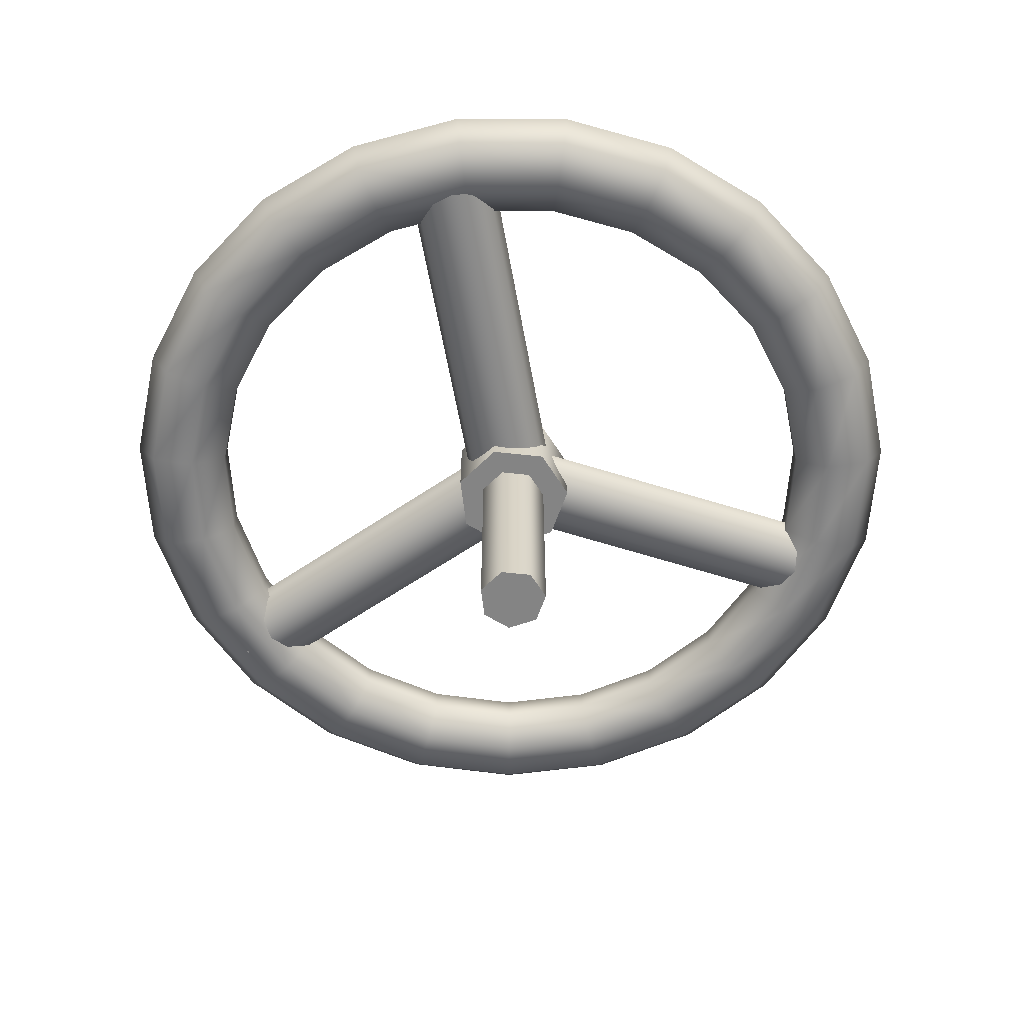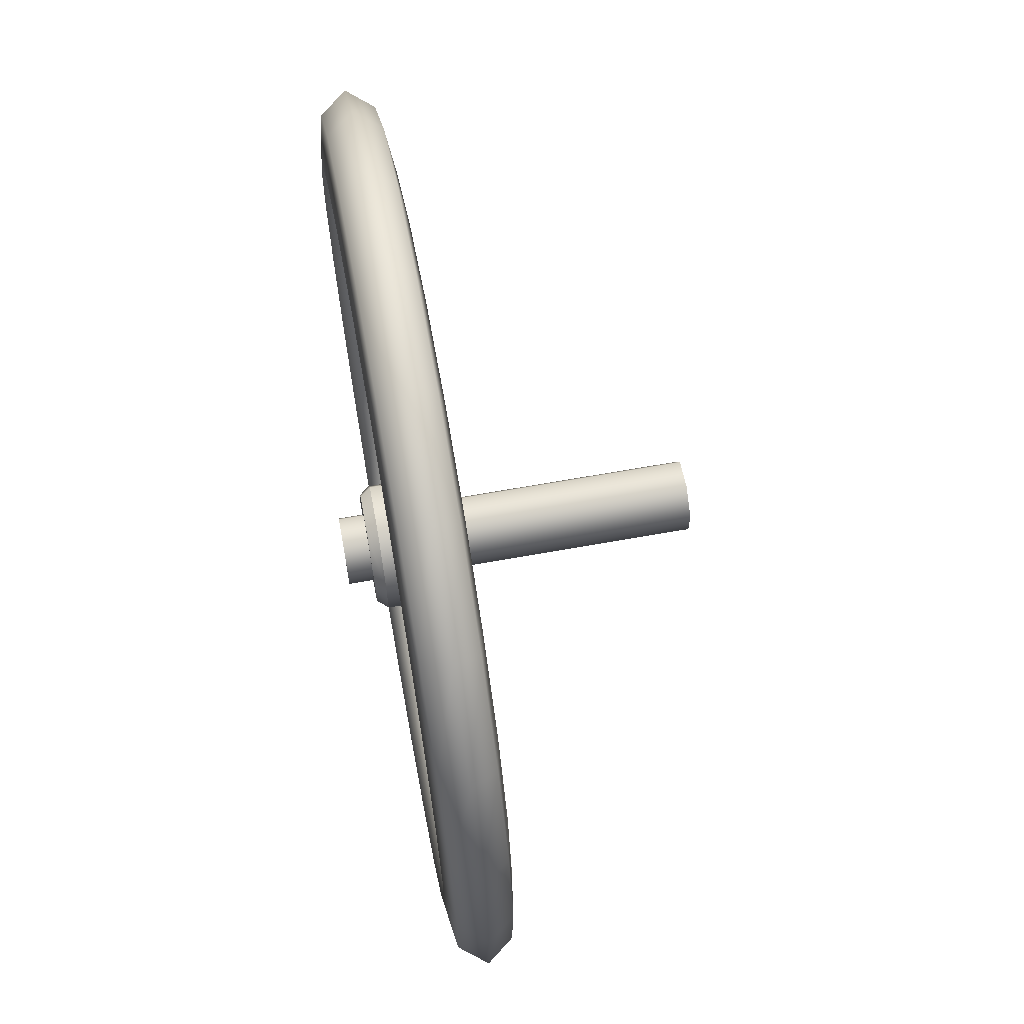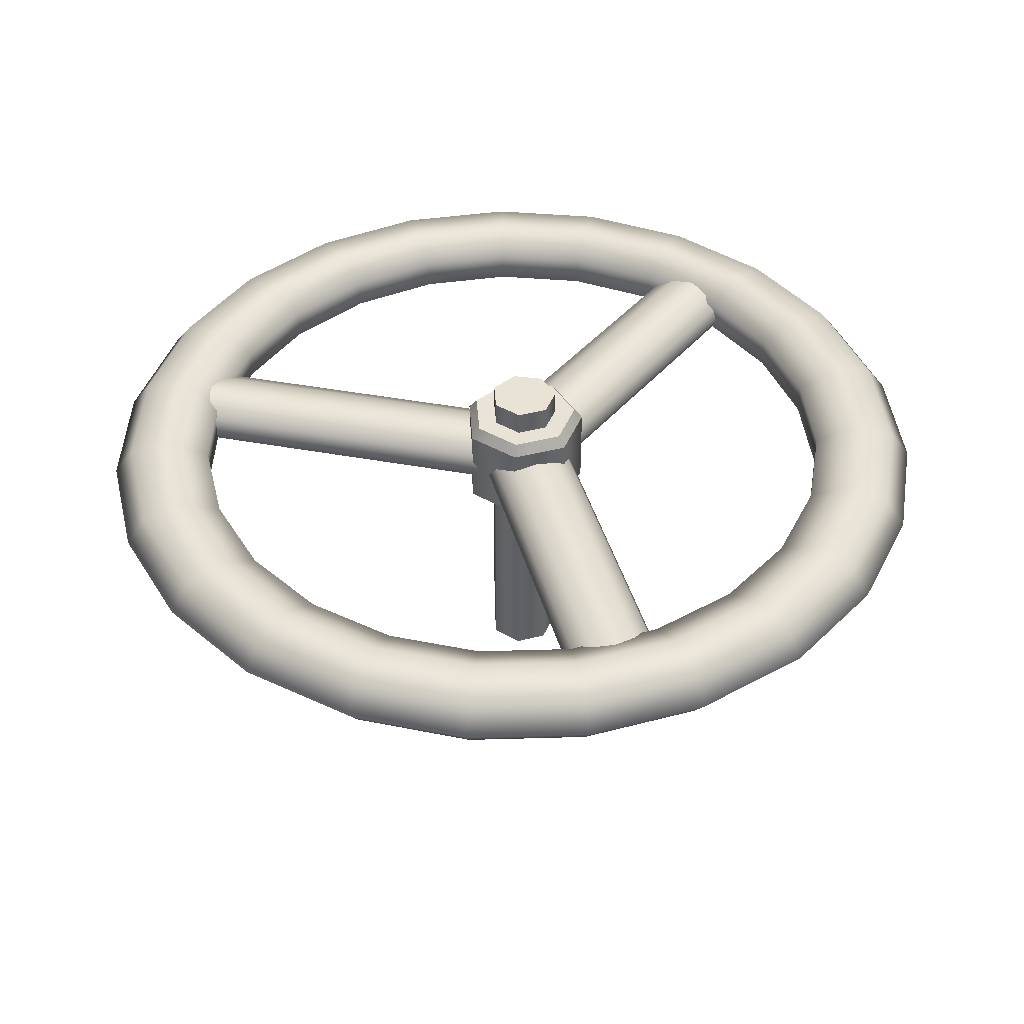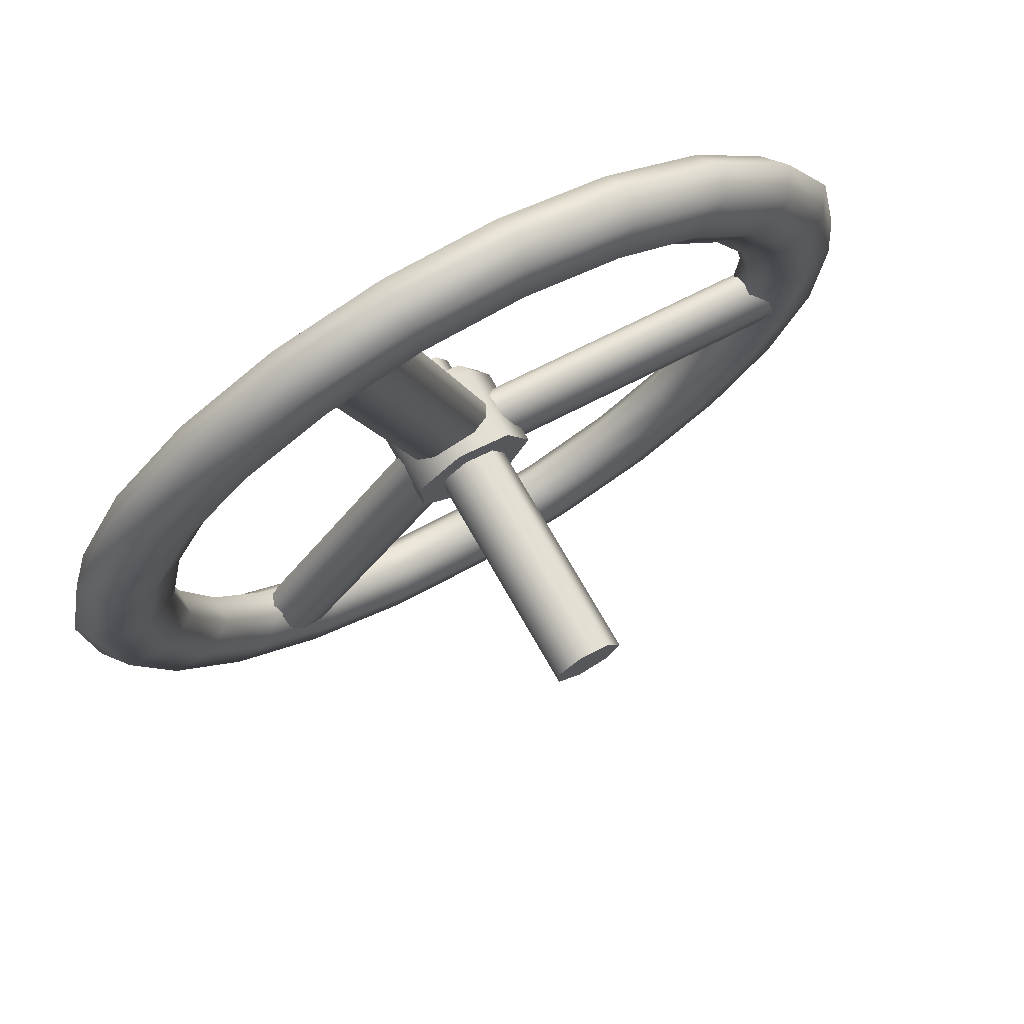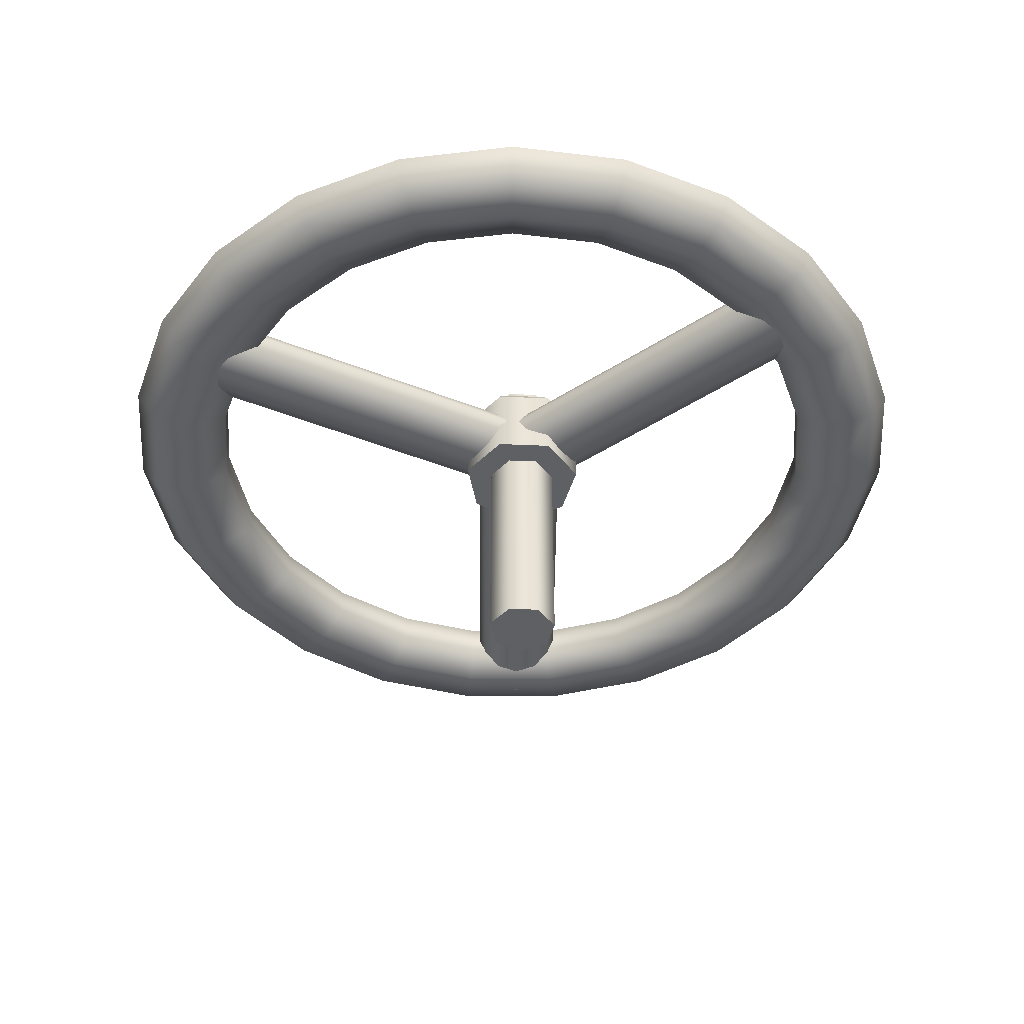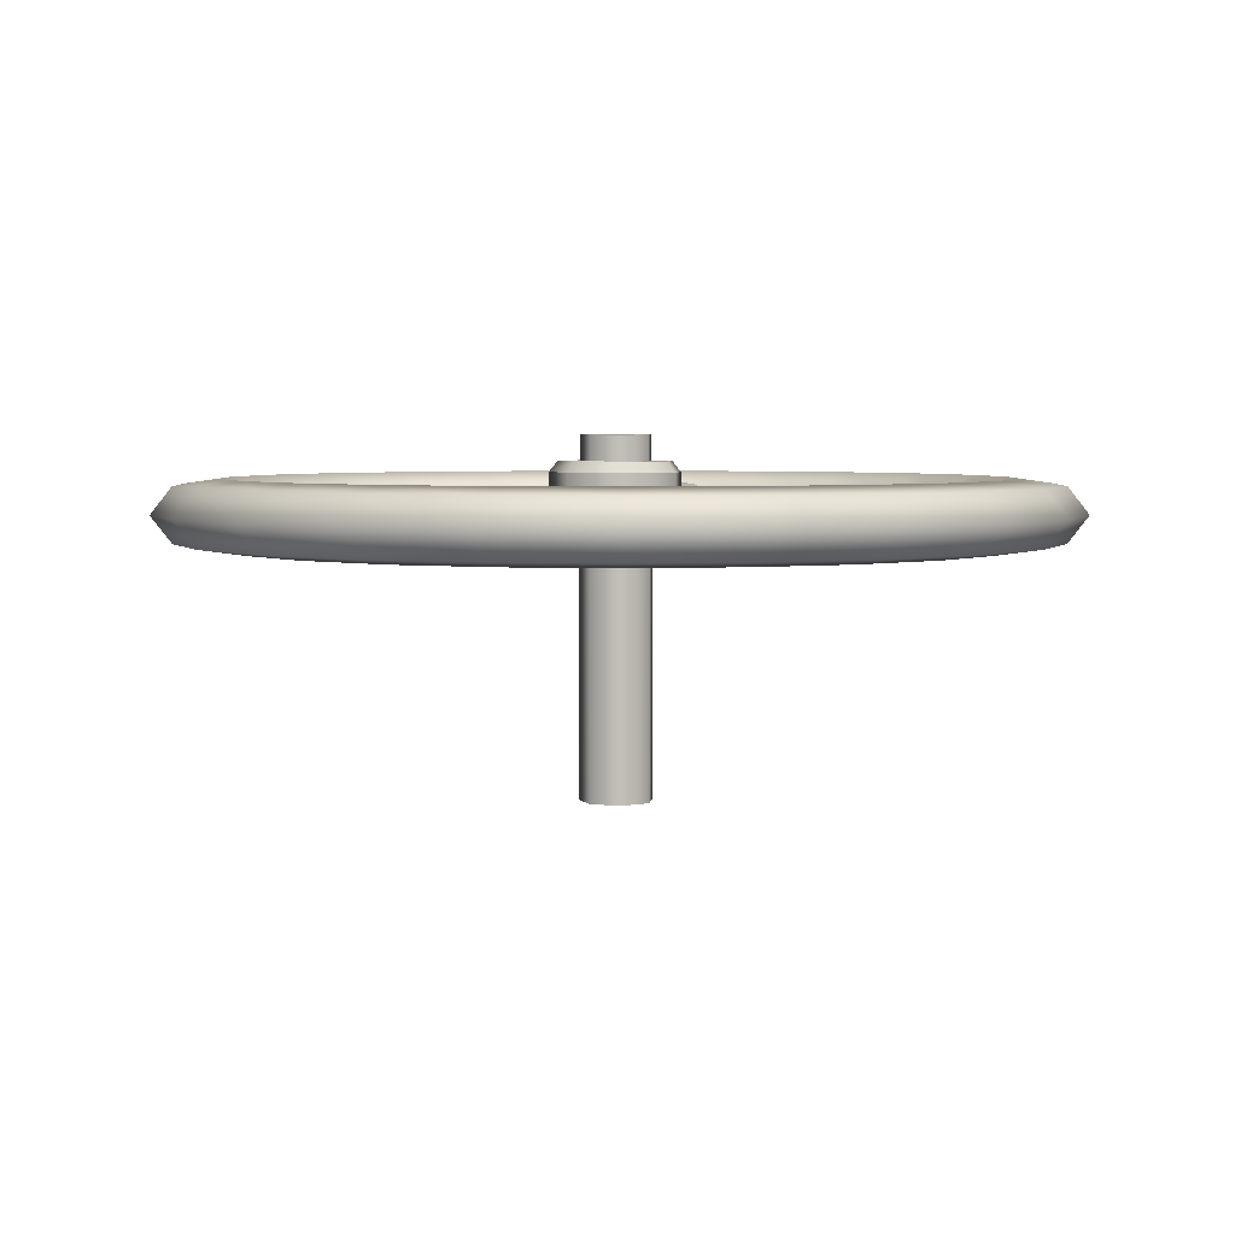
<metadata>
{"format":"obj","ext":"obj","renderer":"f3d","projection":"perspective","resolution":1024,"background":"white","views":[{"elev":-61.4,"azim":109.3,"up":"+Y"},{"elev":66.5,"azim":-100.2,"up":"+Z"},{"elev":42.2,"azim":-158.5,"up":"+Y"},{"elev":73.1,"azim":-29.7,"up":"+Z"},{"elev":-44.7,"azim":164.2,"up":"+Y"},{"elev":4.2,"azim":-70.8,"up":"+Y"}]}
</metadata>
<code>
v  184.3 30.06 43.55
v  183.9 29.74 41.36
v  151 29.74 46.6
v  151.4 30.06 48.79
v  183.7 28.85 39.76
v  150.8 28.85 45
v  183.6 27.63 39.17
v  150.7 27.63 44.41
v  183.7 26.42 39.76
v  150.8 26.42 45
v  183.9 25.53 41.36
v  151 25.53 46.6
v  184.3 25.2 43.55
v  151.4 25.2 48.79
v  184.6 25.53 45.74
v  151.7 25.53 50.98
v  184.9 26.42 47.34
v  152 26.42 52.59
v  185 27.63 47.93
v  152.1 27.63 53.17
v  184.9 28.85 47.34
v  152 28.85 52.59
v  184.6 29.74 45.74
v  151.7 29.74 50.98
v  148.7 27.95 7.695
v  148.7 30.46 9.604
v  159.4 30.46 11.08
v  159.9 27.95 9.238
v  148.7 31.08 13.9
v  158.2 31.08 15.21
v  148.7 29.34 17.34
v  157.3 29.34 18.52
v  148.7 26.56 17.34
v  157.3 26.56 18.52
v  148.7 24.83 13.9
v  158.2 24.83 15.21
v  148.7 25.45 9.604
v  159.4 25.45 11.08
v  169.3 30.46 15.38
v  170.3 27.95 13.75
v  167.1 31.08 19.05
v  165.3 29.34 21.99
v  165.3 26.56 21.99
v  167.1 24.83 19.05
v  169.3 25.45 15.38
v  177.7 30.46 22.21
v  179.1 27.95 20.9
v  174.6 31.08 25.14
v  172.1 29.34 27.48
v  172.1 26.56 27.48
v  174.6 24.83 25.14
v  177.7 25.45 22.21
v  183.9 30.46 31.04
v  185.6 27.95 30.16
v  180.1 31.08 33.01
v  177.1 29.34 34.6
v  177.1 26.56 34.6
v  180.1 24.83 33.01
v  183.9 25.45 31.04
v  187.6 30.46 41.23
v  189.4 27.95 40.84
v  183.4 31.08 42.1
v  180 29.34 42.8
v  180 26.56 42.8
v  183.4 24.83 42.1
v  187.6 25.45 41.23
v  188.3 30.46 52.02
v  190.2 27.95 52.15
v  184 31.08 51.72
v  180.6 29.34 51.49
v  180.6 26.56 51.49
v  184 24.83 51.72
v  188.3 25.45 52.02
v  186.1 30.46 62.6
v  187.9 27.95 63.24
v  182.1 31.08 61.16
v  178.8 29.34 60.01
v  178.8 26.56 60.01
v  182.1 24.83 61.16
v  186.1 25.45 62.6
v  181.1 30.46 72.2
v  182.7 27.95 73.3
v  177.6 31.08 69.73
v  174.8 29.34 67.74
v  174.8 26.56 67.74
v  177.6 24.83 69.73
v  181.1 25.45 72.2
v  173.7 30.46 80.1
v  174.9 27.95 81.58
v  171 31.08 76.77
v  168.9 29.34 74.11
v  168.9 26.56 74.11
v  171 24.83 76.77
v  173.7 25.45 80.1
v  164.5 30.46 85.72
v  165.3 27.95 87.47
v  162.8 31.08 81.79
v  161.4 29.34 78.63
v  161.4 26.56 78.63
v  162.8 24.83 81.79
v  164.5 25.45 85.72
v  154.1 30.46 88.64
v  154.4 27.95 90.53
v  153.5 31.08 84.39
v  153 29.34 80.98
v  153 26.56 80.98
v  153.5 24.83 84.39
v  154.1 25.45 88.64
v  143.3 30.46 88.64
v  143 27.95 90.53
v  143.9 31.08 84.39
v  144.3 29.34 80.98
v  144.3 26.56 80.98
v  143.9 24.83 84.39
v  143.3 25.45 88.64
v  132.9 30.46 85.72
v  132.1 27.95 87.47
v  134.6 31.08 81.79
v  136 29.34 78.63
v  136 26.56 78.63
v  134.6 24.83 81.79
v  132.9 25.45 85.72
v  123.6 30.46 80.1
v  122.4 27.95 81.58
v  126.3 31.08 76.77
v  128.5 29.34 74.11
v  128.5 26.56 74.11
v  126.3 24.83 76.77
v  123.6 25.45 80.1
v  116.3 30.46 72.2
v  114.7 27.95 73.3
v  119.8 31.08 69.73
v  122.6 29.34 67.74
v  122.6 26.56 67.74
v  119.8 24.83 69.73
v  116.3 25.45 72.2
v  111.3 30.46 62.6
v  109.5 27.95 63.24
v  115.3 31.08 61.16
v  118.6 29.34 60.01
v  118.6 26.56 60.01
v  115.3 24.83 61.16
v  111.3 25.45 62.6
v  109.1 30.46 52.02
v  107.2 27.95 52.15
v  113.4 31.08 51.72
v  116.8 29.34 51.49
v  116.8 26.56 51.49
v  113.4 24.83 51.72
v  109.1 25.45 52.02
v  109.8 30.46 41.23
v  107.9 27.95 40.84
v  114 31.08 42.1
v  117.4 29.34 42.8
v  117.4 26.56 42.8
v  114 24.83 42.1
v  109.8 25.45 41.23
v  113.4 30.46 31.04
v  111.7 27.95 30.16
v  117.2 31.08 33.01
v  120.3 29.34 34.6
v  120.3 26.56 34.6
v  117.2 24.83 33.01
v  113.4 25.45 31.04
v  119.7 30.46 22.21
v  118.3 27.95 20.9
v  122.8 31.08 25.14
v  125.3 29.34 27.48
v  125.3 26.56 27.48
v  122.8 24.83 25.14
v  119.7 25.45 22.21
v  128.1 30.46 15.38
v  127.1 27.95 13.75
v  130.3 31.08 19.05
v  132.1 29.34 21.99
v  132.1 26.56 21.99
v  130.3 24.83 19.05
v  128.1 25.45 15.38
v  138 30.46 11.08
v  137.5 27.95 9.238
v  139.1 31.08 15.21
v  140.1 29.34 18.52
v  140.1 26.56 18.52
v  139.1 24.83 15.21
v  138 25.45 11.08
v  125.8 30.06 20.49
v  124 29.74 21.83
v  144.2 29.74 48.41
v  145.9 30.06 47.07
v  122.8 28.85 22.81
v  142.9 28.85 49.39
v  122.3 27.63 23.17
v  142.4 27.63 49.74
v  122.8 26.42 22.81
v  142.9 26.42 49.39
v  124 25.53 21.83
v  144.2 25.53 48.41
v  125.8 25.2 20.49
v  145.9 25.2 47.07
v  127.6 25.53 19.16
v  147.7 25.53 45.73
v  128.9 26.42 18.18
v  149 26.42 44.75
v  129.4 27.63 17.82
v  149.5 27.63 44.39
v  128.9 28.85 18.18
v  149 28.85 44.75
v  127.6 29.74 19.16
v  147.7 29.74 45.73
v  137.8 30.06 85.56
v  140 29.74 86.15
v  149 29.74 53.27
v  146.9 30.06 52.68
v  141.6 28.85 86.58
v  150.6 28.85 53.71
v  142.1 27.63 86.74
v  151.2 27.63 53.87
v  141.6 26.42 86.58
v  150.6 26.42 53.71
v  140 25.53 86.15
v  149 25.53 53.27
v  137.8 25.2 85.56
v  146.9 25.2 52.68
v  135.7 25.53 84.97
v  144.8 25.53 52.09
v  134.1 26.42 84.54
v  143.2 26.42 51.66
v  133.6 27.63 84.38
v  142.6 27.63 51.5
v  134.1 28.85 84.54
v  143.2 28.85 51.66
v  135.7 29.74 84.97
v  144.8 29.74 52.09
v  153.6 23.91 49.45
v  151.3 23.91 44.66
v  151.3 31.59 44.66
v  153.6 31.59 49.45
v  146.1 23.91 43.48
v  146.1 31.59 43.48
v  142 23.91 46.79
v  142 31.59 46.79
v  142 23.91 52.11
v  142 31.59 52.11
v  146.1 23.91 55.43
v  146.1 31.55 55.43
v  151.3 23.91 54.24
v  151.3 31.55 54.24
v  150.8 32.59 45.3
v  152.8 32.59 49.45
v  146.3 32.59 44.28
v  142.7 32.59 47.15
v  142.7 32.59 51.75
v  146.3 32.56 54.62
v  150.8 32.56 53.6
v  149.6 32.56 46.88
v  150.8 32.56 49.45
v  146.8 32.56 46.24
v  144.5 32.56 48.02
v  144.5 32.56 50.88
v  146.8 32.56 52.67
v  149.6 32.56 52.03
v  149.6 34.9 46.88
v  150.8 34.9 49.45
v  146.8 34.9 46.24
v  144.5 34.9 48.02
v  144.5 34.9 50.88
v  146.8 34.9 52.67
v  149.6 34.9 52.03
v  150.9 23.91 49.45
v  149.7 23.91 46.77
v  146.7 23.91 46.11
v  144.4 23.91 47.96
v  144.4 23.91 50.94
v  146.7 23.91 52.8
v  149.7 23.91 52.13
v  150.9 2.001 49.45
v  149.7 2.001 46.77
v  146.7 2.001 46.11
v  144.4 2.001 47.96
v  144.4 2.001 50.94
v  146.7 2.001 52.8
v  149.7 2.001 52.13
g Object015
f 1 2 3 4
f 2 5 6 3
f 5 7 8 6
f 7 9 10 8
f 9 11 12 10
f 11 13 14 12
f 13 15 16 14
f 15 17 18 16
f 17 19 20 18
f 19 21 22 20
f 21 23 24 22
f 23 1 4 24
f 25 26 27 28
f 26 29 30 27
f 29 31 32 30
f 31 33 34 32
f 33 35 36 34
f 35 37 38 36
f 37 25 28 38
f 28 27 39 40
f 27 30 41 39
f 30 32 42 41
f 32 34 43 42
f 34 36 44 43
f 36 38 45 44
f 38 28 40 45
f 40 39 46 47
f 39 41 48 46
f 41 42 49 48
f 42 43 50 49
f 43 44 51 50
f 44 45 52 51
f 45 40 47 52
f 47 46 53 54
f 46 48 55 53
f 48 49 56 55
f 49 50 57 56
f 50 51 58 57
f 51 52 59 58
f 52 47 54 59
f 54 53 60 61
f 53 55 62 60
f 55 56 63 62
f 56 57 64 63
f 57 58 65 64
f 58 59 66 65
f 59 54 61 66
f 61 60 67 68
f 60 62 69 67
f 62 63 70 69
f 63 64 71 70
f 64 65 72 71
f 65 66 73 72
f 66 61 68 73
f 68 67 74 75
f 67 69 76 74
f 69 70 77 76
f 70 71 78 77
f 71 72 79 78
f 72 73 80 79
f 73 68 75 80
f 75 74 81 82
f 74 76 83 81
f 76 77 84 83
f 77 78 85 84
f 78 79 86 85
f 79 80 87 86
f 80 75 82 87
f 82 81 88 89
f 81 83 90 88
f 83 84 91 90
f 84 85 92 91
f 85 86 93 92
f 86 87 94 93
f 87 82 89 94
f 89 88 95 96
f 88 90 97 95
f 90 91 98 97
f 91 92 99 98
f 92 93 100 99
f 93 94 101 100
f 94 89 96 101
f 96 95 102 103
f 95 97 104 102
f 97 98 105 104
f 98 99 106 105
f 99 100 107 106
f 100 101 108 107
f 101 96 103 108
f 103 102 109 110
f 102 104 111 109
f 104 105 112 111
f 105 106 113 112
f 106 107 114 113
f 107 108 115 114
f 108 103 110 115
f 110 109 116 117
f 109 111 118 116
f 111 112 119 118
f 112 113 120 119
f 113 114 121 120
f 114 115 122 121
f 115 110 117 122
f 117 116 123 124
f 116 118 125 123
f 118 119 126 125
f 119 120 127 126
f 120 121 128 127
f 121 122 129 128
f 122 117 124 129
f 124 123 130 131
f 123 125 132 130
f 125 126 133 132
f 126 127 134 133
f 127 128 135 134
f 128 129 136 135
f 129 124 131 136
f 131 130 137 138
f 130 132 139 137
f 132 133 140 139
f 133 134 141 140
f 134 135 142 141
f 135 136 143 142
f 136 131 138 143
f 138 137 144 145
f 137 139 146 144
f 139 140 147 146
f 140 141 148 147
f 141 142 149 148
f 142 143 150 149
f 143 138 145 150
f 145 144 151 152
f 144 146 153 151
f 146 147 154 153
f 147 148 155 154
f 148 149 156 155
f 149 150 157 156
f 150 145 152 157
f 152 151 158 159
f 151 153 160 158
f 153 154 161 160
f 154 155 162 161
f 155 156 163 162
f 156 157 164 163
f 157 152 159 164
f 159 158 165 166
f 158 160 167 165
f 160 161 168 167
f 161 162 169 168
f 162 163 170 169
f 163 164 171 170
f 164 159 166 171
f 166 165 172 173
f 165 167 174 172
f 167 168 175 174
f 168 169 176 175
f 169 170 177 176
f 170 171 178 177
f 171 166 173 178
f 173 172 179 180
f 172 174 181 179
f 174 175 182 181
f 175 176 183 182
f 176 177 184 183
f 177 178 185 184
f 178 173 180 185
f 180 179 26 25
f 179 181 29 26
f 181 182 31 29
f 182 183 33 31
f 183 184 35 33
f 184 185 37 35
f 185 180 25 37
f 186 187 188 189
f 187 190 191 188
f 190 192 193 191
f 192 194 195 193
f 194 196 197 195
f 196 198 199 197
f 198 200 201 199
f 200 202 203 201
f 202 204 205 203
f 204 206 207 205
f 206 208 209 207
f 208 186 189 209
f 210 211 212 213
f 211 214 215 212
f 214 216 217 215
f 216 218 219 217
f 218 220 221 219
f 220 222 223 221
f 222 224 225 223
f 224 226 227 225
f 226 228 229 227
f 228 230 231 229
f 230 232 233 231
f 232 210 213 233
f 234 235 236 237
f 235 238 239 236
f 238 240 241 239
f 240 242 243 241
f 242 244 245 243
f 244 246 247 245
f 246 234 237 247
f 237 236 248 249
f 236 239 250 248
f 239 241 251 250
f 241 243 252 251
f 243 245 253 252
f 245 247 254 253
f 247 237 249 254
f 249 248 255 256
f 248 250 257 255
f 250 251 258 257
f 251 252 259 258
f 252 253 260 259
f 253 254 261 260
f 254 249 256 261
f 256 255 262 263
f 255 257 264 262
f 257 258 265 264
f 258 259 266 265
f 259 260 267 266
f 260 261 268 267
f 261 256 263 268
f 264 265 266 263
f 266 267 268 263
f 262 264 263
f 235 234 269 270
f 238 235 270 271
f 240 238 271 272
f 242 240 272 273
f 244 242 273 274
f 246 244 274 275
f 234 246 275 269
f 270 269 276 277
f 271 270 277 278
f 272 271 278 279
f 273 272 279 280
f 274 273 280 281
f 275 274 281 282
f 269 275 282 276
f 282 281 280 277
f 280 279 278 277
f 276 282 277

</code>
